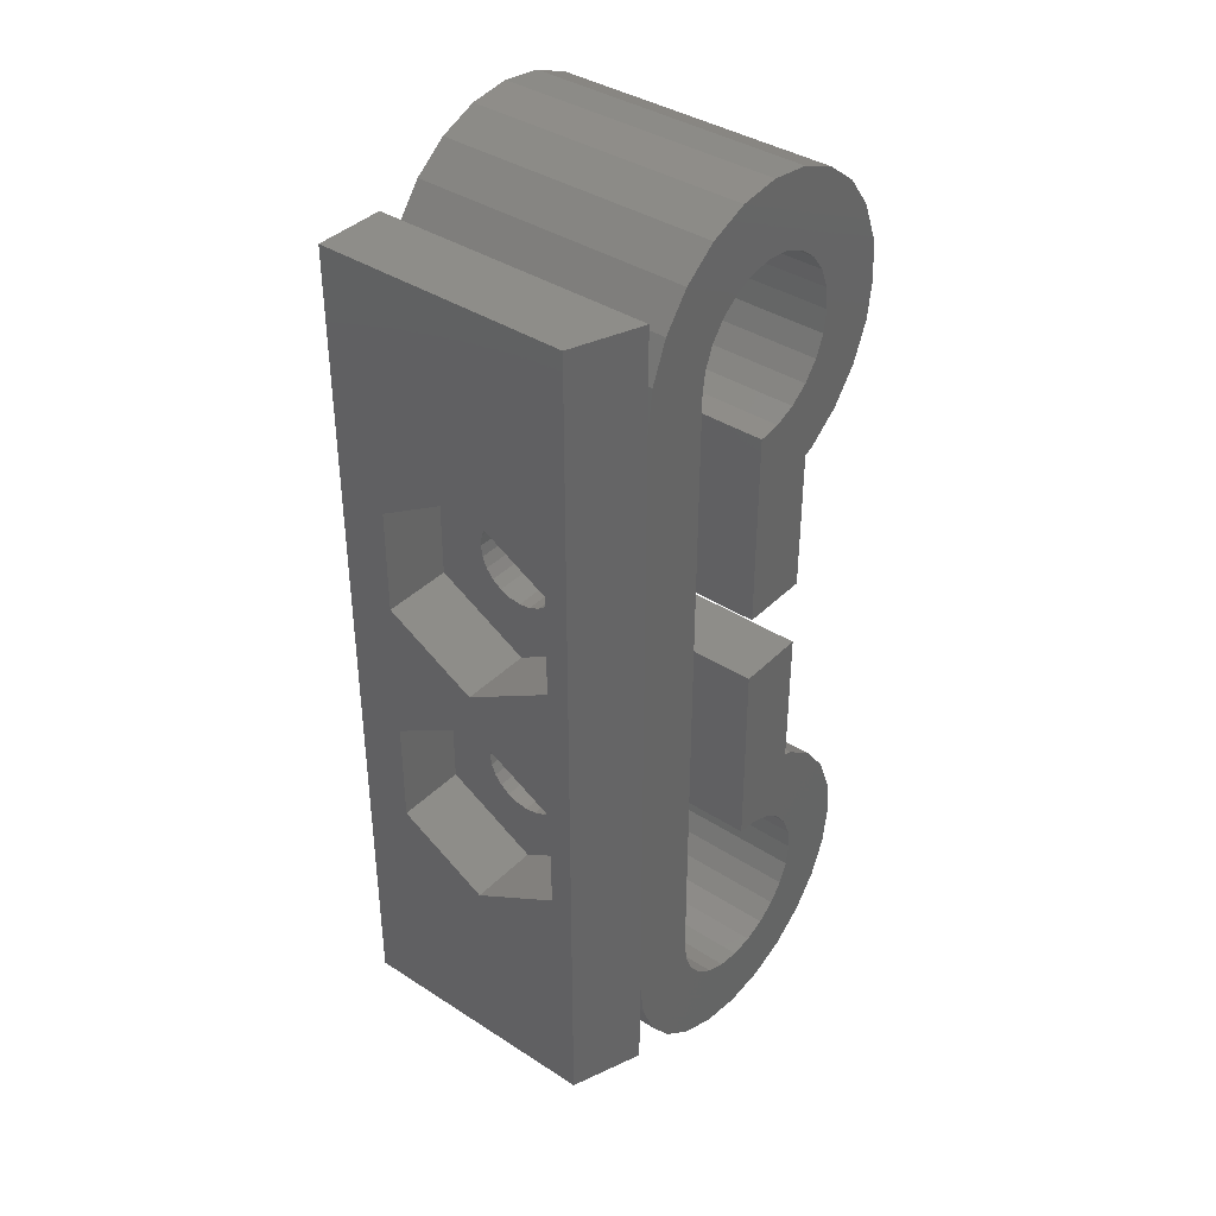
<metadata>
{"format":"stl","ext":"stl","renderer":"f3d","projection":"perspective","resolution":1024,"background":"white","views":[{"elev":38.6,"azim":-50.9,"up":"+Y"}]}
</metadata>
<code>
# stl→obj: 400 verts, 812 faces
v 88.5 0.7214 53.58
v 91.67 -4.041 53.58
v 88.5 -4.041 53.58
v 91.67 0.7214 53.58
v 91.67 3.103 49.46
v 91.67 -0.6677 51.18
v 91.67 -1.146 51.38
v 91.67 -1.66 51.44
v 91.67 -0.2567 50.86
v 91.67 0.05867 50.45
v 91.67 0.2569 49.97
v 91.67 0.3245 49.46
v 91.67 0.7214 45.34
v 91.67 0.2569 48.95
v 91.67 0.05867 48.47
v 91.67 -0.2567 48.06
v 91.67 -0.6677 47.74
v 91.67 -0.9498 47.62
v 91.67 -1.146 47.54
v 91.67 -1.66 47.48
v 91.67 -2.652 51.18
v 91.67 -6.422 49.46
v 91.67 -2.37 51.3
v 91.67 -2.173 51.38
v 91.67 -3.063 50.86
v 91.67 -3.378 50.45
v 91.67 -3.577 49.97
v 91.67 -3.644 49.46
v 91.67 -3.577 48.95
v 91.67 -4.041 45.34
v 91.67 -3.378 48.47
v 91.67 -3.063 48.06
v 91.67 -2.652 47.74
v 91.67 -2.173 47.54
v 94.85 -3.577 49.97
v 94.85 -3.644 49.46
v 102 -1.66 47.48
v 98.83 -2.173 47.54
v 102 -2.173 47.54
v 98.83 -1.66 47.48
v 94.86 -0.9498 47.62
v 94.86 -1.146 47.54
v 98.83 -2.652 47.74
v 102 -2.652 47.74
v 94.86 -1.66 47.48
v 88.5 -4.041 45.34
v 88.5 -6.422 49.46
v 88.5 3.103 49.46
v 88.5 0.7214 45.34
v 94.85 -5.704 55.81
v 94.85 -2.652 51.18
v 94.88 7.189 55.81
v 94.85 -3.063 50.86
v 94.85 -3.378 50.45
v 94.85 -5.704 43.11
v 94.86 -2.173 51.38
v 94.86 -1.66 51.44
v 94.85 -2.37 51.3
v 94.85 -3.577 48.95
v 94.85 -3.378 48.47
v 94.85 -3.063 48.06
v 94.85 -2.652 47.74
v 94.86 -2.173 47.54
v 94.86 -0.2567 50.86
v 94.88 7.189 43.11
v 94.86 -0.6677 51.18
v 94.86 -1.146 51.38
v 94.86 0.05867 50.45
v 94.86 0.2569 49.97
v 94.86 0.3245 49.46
v 94.86 0.2569 48.95
v 94.86 0.05867 48.47
v 94.86 -0.2567 48.06
v 94.86 -0.6677 47.74
v 98.83 -1.146 51.38
v 102 -1.66 51.44
v 98.83 -1.66 51.44
v 102 -1.146 51.38
v 98.83 -1.146 47.54
v 102 -1.146 47.54
v 102 -0.9498 47.62
v 98.83 -0.9498 47.62
v 91.67 -26.34 43.11
v 91.67 -21.77 55.81
v 91.67 -26.34 55.81
v 91.67 -21.77 43.11
v 91.67 7.189 43.11
v 91.67 11.76 55.81
v 91.67 7.189 55.81
v 91.67 11.76 43.11
v 88.5 11.76 43.11
v 88.5 11.76 54.62
v 88.5 -26.34 54.62
v 88.5 -26.34 43.11
v 91.67 -15.3 53.58
v 88.5 -17.69 49.46
v 88.5 -15.3 53.58
v 91.67 -17.69 49.46
v 105.1 10.77 43.11
v 103.9 12.26 55.81
v 105.1 10.77 55.81
v 103.9 12.26 43.11
v 88.5 -15.3 45.34
v 91.67 -15.3 45.34
v 105.1 3.603 43.11
v 105.8 5.333 55.81
v 105.1 3.603 55.81
v 105.8 5.333 43.11
v 103.9 2.118 43.11
v 103.9 2.118 55.81
v 106 7.189 43.11
v 105.8 9.045 55.81
v 106 7.189 55.81
v 105.8 9.045 43.11
v 101.7 9.995 43.11
v 102.3 9.173 55.81
v 101.7 9.995 55.81
v 102.3 9.173 43.11
v 102.8 7.189 43.11
v 102.7 6.162 55.81
v 102.8 7.189 55.81
v 102.7 6.162 43.11
v 102.3 5.204 55.81
v 102.3 5.204 43.11
v 100.8 10.63 55.81
v 100.8 10.63 43.11
v 102.4 0.9783 55.81
v 102.4 0.9783 43.11
v 99.87 11.02 55.81
v 99.87 11.02 43.11
v 102.7 8.216 43.11
v 102.7 8.216 55.81
v 102.4 13.4 55.81
v 100.7 14.12 43.11
v 100.7 14.12 55.81
v 102.4 13.4 43.11
v 91.67 -8.161 49.46
v 88.5 -10.54 53.58
v 88.5 -8.161 49.46
v 91.67 -10.54 53.58
v 100.8 3.752 55.81
v 99.87 3.355 43.11
v 99.87 3.355 55.81
v 100.8 3.752 43.11
v 101.7 4.382 55.81
v 101.7 4.382 43.11
v 91.67 -10.54 45.34
v 88.5 -10.54 45.34
v 98.84 11.16 55.81
v 98.84 11.16 43.11
v 102 -10.94 49.46
v 98.82 -11.01 49.97
v 98.82 -10.94 49.46
v 102 -11.01 49.97
v 102 -12.92 47.48
v 98.83 -13.44 47.54
v 102 -13.44 47.54
v 98.83 -12.92 47.48
v 98.82 -11.52 48.06
v 102 -11.2 48.47
v 98.82 -11.2 48.47
v 102 -11.52 48.06
v 98.82 -11.01 48.95
v 102 -11.01 48.95
v 102 -13.92 47.74
v 98.83 -13.63 47.62
v 98.83 -13.92 47.74
v 102 -13.63 47.62
v 102 -14.64 50.45
v 98.83 -14.84 49.97
v 98.83 -14.64 50.45
v 102 -14.84 49.97
v 100.7 -28.7 43.11
v 98.84 -28.94 55.81
v 98.84 -28.94 43.11
v 100.7 -28.7 55.81
v 98.83 -12.92 51.44
v 102 -12.41 51.38
v 102 -12.92 51.44
v 98.83 -12.41 51.38
v 98.83 -12.21 51.3
v 102 -12.21 51.3
v 102 -12.41 47.54
v 98.83 -11.93 47.74
v 98.83 -12.41 47.54
v 102 -11.93 47.74
v 98.83 -11.93 51.18
v 102 -11.52 50.86
v 102 -11.93 51.18
v 98.82 -11.52 50.86
v 94.86 -13.63 47.62
v 91.67 -13.92 47.74
v 94.86 -13.92 47.74
v 91.67 -13.63 47.62
v 98.83 -14.84 48.95
v 102 -14.64 48.47
v 98.83 -14.64 48.47
v 102 -14.84 48.95
v 98.84 -14.91 49.46
v 102 -14.91 49.46
v 98.83 -13.44 51.38
v 102 -13.92 51.18
v 98.83 -13.92 51.18
v 102 -13.44 51.38
v 102 -14.33 50.86
v 98.83 -14.33 50.86
v 102 -14.33 48.06
v 98.83 -14.33 48.06
v 98.82 -11.2 50.45
v 102 -11.2 50.45
v 96.99 -28.7 55.81
v 96.99 -28.7 43.11
v 95.26 -27.98 55.81
v 95.26 -27.98 43.11
v 91.67 -11.93 51.18
v 91.67 -12.21 51.3
v 91.67 -12.41 51.38
v 91.67 -12.92 51.44
v 91.67 -11.52 50.86
v 91.67 -11.2 50.45
v 91.67 -11.01 49.97
v 91.67 -10.94 49.46
v 91.67 -11.01 48.95
v 91.67 -11.2 48.47
v 91.67 -11.52 48.06
v 91.67 -11.93 47.74
v 91.67 -12.41 47.54
v 91.67 -12.92 47.48
v 91.67 -13.92 51.18
v 91.67 -13.44 51.38
v 91.67 -14.33 50.86
v 91.67 -14.64 50.45
v 91.67 -14.84 49.97
v 91.67 -14.91 49.46
v 91.67 -14.84 48.95
v 91.67 -14.64 48.47
v 91.67 -14.33 48.06
v 91.67 -13.44 47.54
v 94.85 -8.879 43.11
v 94.85 -8.879 55.81
v 94.88 -21.77 55.81
v 94.86 -13.44 51.38
v 94.86 -12.92 51.44
v 94.86 -13.92 51.18
v 94.86 -14.33 50.86
v 94.88 -21.77 43.11
v 94.86 -14.64 50.45
v 94.86 -14.84 49.97
v 94.86 -14.91 49.46
v 94.86 -14.84 48.95
v 94.86 -14.64 48.47
v 94.86 -14.33 48.06
v 94.86 -13.44 47.54
v 94.86 -12.92 47.48
v 94.85 -11.01 49.97
v 94.85 -11.2 50.45
v 94.85 -11.52 50.86
v 94.85 -11.93 51.18
v 94.86 -12.41 51.38
v 94.85 -12.21 51.3
v 94.85 -10.94 49.46
v 94.85 -11.01 48.95
v 94.85 -11.2 48.47
v 94.85 -11.52 48.06
v 94.85 -11.93 47.74
v 94.86 -12.41 47.54
v 98.82 -3.577 49.97
v 102 -3.644 49.46
v 98.82 -3.644 49.46
v 102 -3.577 49.97
v 102 -3.577 48.95
v 98.82 -3.378 48.47
v 98.82 -3.577 48.95
v 102 -3.378 48.47
v 98.82 -3.378 50.45
v 102 -3.378 50.45
v 98.83 -2.173 51.38
v 102 -2.173 51.38
v 98.83 -2.37 51.3
v 102 -2.652 51.18
v 98.83 -2.652 51.18
v 102 -2.37 51.3
v 97.82 11.02 55.81
v 97.82 11.02 43.11
v 98.82 -3.063 50.86
v 102 -3.063 50.86
v 95.01 8.216 55.81
v 95.01 8.216 43.11
v 96.86 10.63 55.81
v 96.86 10.63 43.11
v 96.04 9.995 55.81
v 96.04 9.995 43.11
v 102 -5.704 55.81
v 102 0.7969 55.81
v 102 -5.704 43.11
v 102 -3.063 48.06
v 102 0.3245 49.46
v 102 0.7969 43.11
v 102 0.2569 49.97
v 102 0.05867 50.45
v 102 -0.2567 50.86
v 102 -0.6677 51.18
v 102 0.2569 48.95
v 102 0.05867 48.47
v 102 -0.2567 48.06
v 102 -0.6677 47.74
v 95.41 9.173 55.81
v 95.41 9.173 43.11
v 98.84 3.22 55.81
v 98.83 -0.6677 51.18
v 98.83 -0.2567 50.86
v 98.83 0.05867 50.45
v 98.84 3.22 43.11
v 98.83 0.2569 49.97
v 98.84 0.3245 49.46
v 98.83 0.2569 48.95
v 98.83 0.05867 48.47
v 98.83 -0.2567 48.06
v 98.83 -0.6677 47.74
v 98.82 -5.704 43.11
v 98.82 -5.704 55.81
v 98.82 -3.063 48.06
v 91.92 9.045 43.11
v 91.92 9.045 55.81
v 98.84 14.36 43.11
v 98.84 14.36 55.81
v 92.63 10.77 43.11
v 92.63 10.77 55.81
v 93.77 12.26 43.11
v 93.77 12.26 55.81
v 95.26 13.4 55.81
v 95.26 13.4 43.11
v 96.99 14.12 55.81
v 96.99 14.12 43.11
v 103.9 -26.84 43.11
v 102.4 -27.98 55.81
v 102.4 -27.98 43.11
v 103.9 -26.84 55.81
v 100.8 -25.21 55.81
v 99.87 -25.61 43.11
v 99.87 -25.61 55.81
v 100.8 -25.21 43.11
v 102.7 -22.8 43.11
v 102.3 -23.76 55.81
v 102.7 -22.8 55.81
v 102.3 -23.76 43.11
v 102.7 -20.74 43.11
v 102.8 -21.77 55.81
v 102.7 -20.74 55.81
v 102.8 -21.77 43.11
v 100.8 -18.33 43.11
v 99.87 -17.94 55.81
v 99.87 -17.94 43.11
v 100.8 -18.33 55.81
v 105.1 -25.36 55.81
v 98.84 -25.74 55.81
v 105.8 -23.63 55.81
v 101.7 -24.58 55.81
v 106 -21.77 55.81
v 105.8 -19.92 55.81
v 102.3 -19.79 55.81
v 105.1 -18.19 55.81
v 101.7 -18.97 55.81
v 103.9 -16.7 55.81
v 98.84 -17.8 55.81
v 102 -15.38 55.81
v 98.82 -8.879 55.81
v 102.4 -15.56 55.81
v 102 -8.879 55.81
v 93.77 -26.84 55.81
v 92.63 -25.36 55.81
v 97.82 -25.61 55.81
v 96.86 -25.21 55.81
v 91.92 -23.63 55.81
v 96.04 -24.58 55.81
v 95.41 -23.76 55.81
v 95.01 -22.8 55.81
v 105.1 -25.36 43.11
v 102.3 -19.79 43.11
v 101.7 -18.97 43.11
v 101.7 -24.58 43.11
v 98.84 -25.74 43.11
v 105.8 -23.63 43.11
v 106 -21.77 43.11
v 105.8 -19.92 43.11
v 105.1 -18.19 43.11
v 103.9 -16.7 43.11
v 102.4 -15.56 43.11
v 102 -15.38 43.11
v 102 -8.879 43.11
v 98.82 -8.879 43.11
v 98.84 -17.8 43.11
v 93.77 -26.84 43.11
v 92.63 -25.36 43.11
v 97.82 -25.61 43.11
v 96.86 -25.21 43.11
v 91.92 -23.63 43.11
v 96.04 -24.58 43.11
v 95.41 -23.76 43.11
v 95.01 -22.8 43.11
f 1 2 3
f 2 1 4
f 5 2 4
f 2 5 6
f 2 6 7
f 2 7 8
f 6 5 9
f 9 5 10
f 10 5 11
f 11 5 12
f 12 5 13
f 12 13 14
f 14 13 15
f 15 13 16
f 16 13 17
f 17 13 18
f 18 13 19
f 19 13 20
f 2 21 22
f 21 2 23
f 23 2 24
f 24 2 8
f 22 21 25
f 22 25 26
f 22 26 27
f 22 27 28
f 22 28 29
f 22 29 30
f 30 29 31
f 30 31 32
f 30 32 33
f 30 33 34
f 30 34 20
f 30 20 13
f 35 28 27
f 28 35 36
f 37 38 39
f 38 37 40
f 41 19 42
f 19 41 18
f 39 43 44
f 43 39 38
f 42 20 45
f 20 42 19
f 22 46 47
f 46 22 30
f 13 48 49
f 48 13 5
f 50 51 52
f 51 50 53
f 53 50 54
f 54 50 35
f 35 50 55
f 52 51 56
f 52 56 57
f 56 51 58
f 35 55 36
f 36 55 59
f 59 55 60
f 60 55 61
f 61 55 62
f 62 55 63
f 63 55 45
f 52 64 65
f 64 52 66
f 66 52 67
f 67 52 57
f 65 64 68
f 65 68 69
f 65 69 70
f 65 70 71
f 65 71 72
f 65 72 73
f 65 73 74
f 65 74 41
f 65 41 42
f 65 42 45
f 65 45 55
f 13 46 30
f 46 13 49
f 75 76 77
f 76 75 78
f 2 47 3
f 47 2 22
f 23 51 21
f 51 23 58
f 8 56 24
f 56 8 57
f 36 29 28
f 29 36 59
f 24 58 23
f 58 24 56
f 5 1 48
f 1 5 4
f 37 79 40
f 79 37 80
f 63 20 34
f 20 63 45
f 81 79 80
f 79 81 82
f 21 53 25
f 53 21 51
f 53 26 25
f 26 53 54
f 54 27 26
f 27 54 35
f 59 31 29
f 31 59 60
f 60 32 31
f 32 60 61
f 62 32 61
f 32 62 33
f 73 17 74
f 17 73 16
f 73 15 16
f 15 73 72
f 72 14 15
f 14 72 71
f 71 12 14
f 12 71 70
f 70 11 12
f 11 70 69
f 69 10 11
f 10 69 68
f 68 9 10
f 9 68 64
f 9 66 6
f 66 9 64
f 6 67 7
f 67 6 66
f 8 67 57
f 67 8 7
f 63 33 62
f 33 63 34
f 83 84 85
f 84 83 86
f 87 88 89
f 88 87 90
f 88 91 92
f 91 88 90
f 84 93 85
f 93 84 92
f 92 84 89
f 92 89 88
f 83 93 94
f 93 83 85
f 95 96 97
f 96 95 98
f 99 100 101
f 100 99 102
f 98 103 96
f 103 98 104
f 105 106 107
f 106 105 108
f 109 107 110
f 107 109 105
f 111 112 113
f 112 111 114
f 115 116 117
f 116 115 118
f 119 120 121
f 120 119 122
f 122 123 120
f 123 122 124
f 115 125 126
f 125 115 117
f 109 127 128
f 127 109 110
f 126 129 130
f 129 126 125
f 114 101 112
f 101 114 99
f 131 121 132
f 121 131 119
f 133 134 135
f 134 133 136
f 100 136 133
f 136 100 102
f 137 138 139
f 138 137 140
f 141 142 143
f 142 141 144
f 124 145 123
f 145 124 146
f 108 113 106
f 113 108 111
f 147 103 104
f 103 147 148
f 118 132 116
f 132 118 131
f 147 139 148
f 139 147 137
f 130 149 150
f 149 130 129
f 138 95 97
f 95 138 140
f 145 144 141
f 144 145 146
f 151 152 153
f 152 151 154
f 155 156 157
f 156 155 158
f 159 160 161
f 160 159 162
f 163 151 153
f 151 163 164
f 165 166 167
f 166 165 168
f 169 170 171
f 170 169 172
f 173 174 175
f 174 173 176
f 161 164 163
f 164 161 160
f 177 178 179
f 178 177 180
f 181 178 180
f 178 181 182
f 168 156 166
f 156 168 157
f 183 184 185
f 184 183 186
f 187 188 189
f 188 187 190
f 191 192 193
f 192 191 194
f 195 196 197
f 196 195 198
f 199 198 195
f 198 199 200
f 187 182 181
f 182 187 189
f 201 202 203
f 202 201 204
f 205 171 206
f 171 205 169
f 172 199 170
f 199 172 200
f 207 167 208
f 167 207 165
f 154 209 152
f 209 154 210
f 203 205 206
f 205 203 202
f 210 190 209
f 190 210 188
f 186 159 184
f 159 186 162
f 197 207 208
f 207 197 196
f 175 211 212
f 211 175 174
f 212 213 214
f 213 212 211
f 177 204 201
f 204 177 179
f 183 158 155
f 158 183 185
f 137 95 140
f 95 137 215
f 95 215 216
f 95 216 217
f 95 217 218
f 215 137 219
f 219 137 220
f 220 137 221
f 221 137 222
f 222 137 147
f 222 147 223
f 223 147 224
f 224 147 225
f 225 147 226
f 226 147 227
f 227 147 228
f 95 229 98
f 229 95 230
f 230 95 218
f 98 229 231
f 98 231 232
f 98 232 233
f 98 233 234
f 98 234 235
f 98 235 104
f 104 235 236
f 104 236 237
f 104 237 192
f 104 192 194
f 104 194 238
f 104 238 228
f 104 228 147
f 92 1 93
f 1 92 91
f 1 91 48
f 48 91 49
f 49 91 46
f 46 91 148
f 148 91 103
f 93 97 94
f 97 93 1
f 97 1 3
f 97 3 138
f 94 97 96
f 94 96 103
f 94 103 91
f 47 138 3
f 138 47 139
f 139 47 46
f 139 46 148
f 239 50 240
f 50 239 55
f 241 242 243
f 242 241 244
f 244 241 245
f 245 241 246
f 245 246 247
f 247 246 248
f 248 246 249
f 249 246 250
f 250 246 251
f 251 246 252
f 252 246 193
f 193 246 191
f 191 246 253
f 253 246 254
f 254 246 239
f 240 255 239
f 255 240 256
f 256 240 257
f 257 240 258
f 258 240 241
f 258 241 259
f 259 241 243
f 258 259 260
f 239 255 261
f 239 261 262
f 239 262 263
f 239 263 264
f 239 264 265
f 239 265 266
f 239 266 254
f 253 194 191
f 194 253 238
f 253 228 238
f 228 253 254
f 266 228 254
f 228 266 227
f 265 227 266
f 227 265 226
f 218 242 230
f 242 218 243
f 230 244 229
f 244 230 242
f 217 243 218
f 243 217 259
f 217 260 259
f 260 217 216
f 248 234 233
f 234 248 249
f 245 232 231
f 232 245 247
f 219 258 215
f 258 219 257
f 261 221 222
f 221 261 255
f 262 222 223
f 222 262 261
f 216 258 260
f 258 216 215
f 229 245 231
f 245 229 244
f 247 233 232
f 233 247 248
f 249 235 234
f 235 249 250
f 250 236 235
f 236 250 251
f 251 237 236
f 237 251 252
f 193 237 252
f 237 193 192
f 264 226 265
f 226 264 225
f 264 224 225
f 224 264 263
f 263 223 224
f 223 263 262
f 255 220 221
f 220 255 256
f 256 219 220
f 219 256 257
f 267 268 269
f 268 267 270
f 271 272 273
f 272 271 274
f 268 273 269
f 273 268 271
f 275 270 267
f 270 275 276
f 277 76 278
f 76 277 77
f 279 280 281
f 280 279 282
f 150 283 284
f 283 150 149
f 285 276 275
f 276 285 286
f 279 278 282
f 278 279 277
f 65 287 52
f 287 65 288
f 284 289 290
f 289 284 283
f 290 291 292
f 291 290 289
f 293 286 294
f 286 293 276
f 276 293 270
f 270 293 295
f 294 286 280
f 294 280 282
f 294 282 278
f 294 278 76
f 270 295 268
f 268 295 271
f 271 295 274
f 274 295 296
f 296 295 44
f 44 295 39
f 39 295 37
f 294 297 298
f 297 294 299
f 299 294 300
f 300 294 301
f 301 294 302
f 302 294 78
f 78 294 76
f 298 297 303
f 298 303 304
f 298 304 305
f 298 305 306
f 298 306 81
f 298 81 80
f 298 80 37
f 298 37 295
f 128 294 298
f 294 128 127
f 288 307 287
f 307 288 308
f 308 291 307
f 291 308 292
f 309 75 77
f 75 309 310
f 310 309 311
f 311 309 312
f 312 309 313
f 312 313 314
f 314 313 315
f 315 313 316
f 316 313 317
f 317 313 318
f 318 313 319
f 319 313 82
f 82 313 79
f 79 313 40
f 40 313 320
f 321 267 320
f 267 321 275
f 275 321 285
f 285 321 309
f 285 309 281
f 281 309 279
f 279 309 277
f 277 309 77
f 320 267 269
f 320 269 273
f 320 273 272
f 320 272 322
f 320 322 43
f 320 43 38
f 320 38 40
f 305 319 306
f 319 305 318
f 323 89 324
f 89 323 87
f 135 325 326
f 325 135 134
f 306 82 81
f 82 306 319
f 327 324 328
f 324 327 323
f 329 328 330
f 328 329 327
f 331 329 330
f 329 331 332
f 333 332 331
f 332 333 334
f 326 334 333
f 334 326 325
f 143 313 309
f 313 143 142
f 44 322 296
f 322 44 43
f 41 17 18
f 17 41 74
f 295 321 320
f 321 295 293
f 305 317 318
f 317 305 304
f 304 316 317
f 316 304 303
f 274 322 272
f 322 274 296
f 303 315 316
f 315 303 297
f 315 299 314
f 299 315 297
f 314 300 312
f 300 314 299
f 312 301 311
f 301 312 300
f 310 301 302
f 301 310 311
f 75 302 78
f 302 75 310
f 285 280 286
f 280 285 281
f 335 336 337
f 336 335 338
f 339 340 341
f 340 339 342
f 337 176 173
f 176 337 336
f 343 344 345
f 344 343 346
f 347 348 349
f 348 347 350
f 351 352 353
f 352 351 354
f 350 345 348
f 345 350 343
f 355 356 338
f 356 355 341
f 341 355 339
f 339 355 357
f 339 357 358
f 358 357 344
f 344 357 345
f 345 357 359
f 345 359 348
f 348 359 360
f 348 360 349
f 349 360 361
f 361 360 362
f 361 362 363
f 363 362 354
f 354 362 352
f 352 362 364
f 352 364 365
f 365 364 366
f 365 366 367
f 366 364 368
f 367 366 369
f 294 321 293
f 321 294 309
f 309 294 127
f 309 127 110
f 309 110 107
f 309 107 143
f 143 107 141
f 141 107 106
f 141 106 145
f 145 106 123
f 123 106 120
f 120 106 113
f 120 113 121
f 121 113 112
f 121 112 132
f 132 112 116
f 116 112 101
f 116 101 117
f 117 101 125
f 125 101 129
f 129 101 100
f 129 100 149
f 176 211 174
f 211 176 336
f 211 336 213
f 213 336 338
f 213 338 370
f 370 338 371
f 371 338 356
f 371 356 372
f 371 372 373
f 371 373 374
f 374 373 375
f 374 375 376
f 374 376 377
f 374 377 84
f 84 377 241
f 84 241 240
f 84 240 89
f 89 240 50
f 89 50 52
f 89 52 287
f 89 287 324
f 324 287 307
f 324 307 328
f 328 307 291
f 328 291 289
f 328 289 283
f 328 283 330
f 330 283 149
f 330 149 100
f 330 100 133
f 330 133 331
f 331 133 135
f 331 135 333
f 333 135 326
f 335 355 338
f 355 335 378
f 379 349 361
f 349 379 347
f 380 361 363
f 361 380 379
f 380 354 351
f 354 380 363
f 346 358 344
f 358 346 381
f 358 342 339
f 342 358 381
f 341 382 356
f 382 341 340
f 378 357 355
f 357 378 383
f 383 359 357
f 359 383 384
f 384 360 359
f 360 384 385
f 385 362 360
f 362 385 386
f 386 364 362
f 364 386 387
f 364 388 368
f 388 364 387
f 368 389 366
f 389 368 388
f 366 204 179
f 204 366 202
f 202 366 205
f 205 366 169
f 169 366 172
f 172 366 200
f 200 366 389
f 200 389 198
f 198 389 196
f 196 389 207
f 207 389 165
f 165 389 168
f 168 389 157
f 157 389 155
f 155 389 390
f 369 154 390
f 154 369 210
f 210 369 188
f 188 369 366
f 188 366 189
f 189 366 182
f 182 366 178
f 178 366 179
f 390 154 151
f 390 151 164
f 390 164 160
f 390 160 162
f 390 162 186
f 390 186 183
f 390 183 155
f 369 391 367
f 391 369 390
f 367 190 365
f 190 367 209
f 209 367 152
f 152 367 391
f 365 190 187
f 365 187 181
f 365 181 180
f 365 180 177
f 152 391 153
f 153 391 163
f 163 391 161
f 161 391 159
f 159 391 184
f 184 391 185
f 185 391 158
f 365 171 392
f 171 365 206
f 206 365 203
f 203 365 201
f 201 365 177
f 392 171 170
f 392 170 199
f 392 199 195
f 392 195 197
f 392 197 208
f 392 208 167
f 392 167 166
f 392 166 156
f 392 156 158
f 392 158 391
f 353 365 392
f 365 353 352
f 212 173 175
f 173 212 214
f 173 214 337
f 337 214 393
f 337 393 335
f 335 393 394
f 335 394 382
f 382 394 395
f 395 394 396
f 396 394 397
f 396 397 398
f 398 397 399
f 399 397 400
f 400 397 86
f 400 86 246
f 91 83 94
f 83 91 86
f 86 91 246
f 246 91 239
f 239 91 55
f 55 91 87
f 87 91 90
f 87 65 55
f 65 87 323
f 65 323 288
f 288 323 308
f 308 323 327
f 308 327 292
f 292 327 290
f 290 327 284
f 284 327 329
f 284 329 150
f 150 329 102
f 102 329 136
f 136 329 332
f 136 332 334
f 136 334 134
f 134 334 325
f 313 295 320
f 295 313 298
f 298 313 128
f 128 313 109
f 109 313 105
f 105 313 142
f 105 142 144
f 105 144 108
f 108 144 146
f 108 146 124
f 108 124 122
f 108 122 111
f 111 122 119
f 111 119 131
f 111 131 114
f 114 131 118
f 114 118 99
f 99 118 115
f 99 115 126
f 99 126 130
f 99 130 102
f 102 130 150
f 382 378 335
f 378 382 340
f 378 340 342
f 378 342 383
f 383 342 381
f 383 381 346
f 383 346 343
f 383 343 384
f 384 343 350
f 384 350 347
f 384 347 385
f 385 347 379
f 385 379 386
f 386 379 380
f 386 380 351
f 386 351 353
f 386 353 387
f 387 353 392
f 387 392 389
f 389 392 391
f 387 389 388
f 389 391 390
f 356 395 372
f 395 356 382
f 372 396 373
f 396 372 395
f 373 398 375
f 398 373 396
f 398 376 375
f 376 398 399
f 399 377 376
f 377 399 400
f 400 241 377
f 241 400 246
f 86 374 84
f 374 86 397
f 397 371 374
f 371 397 394
f 394 370 371
f 370 394 393
f 214 370 393
f 370 214 213

</code>
